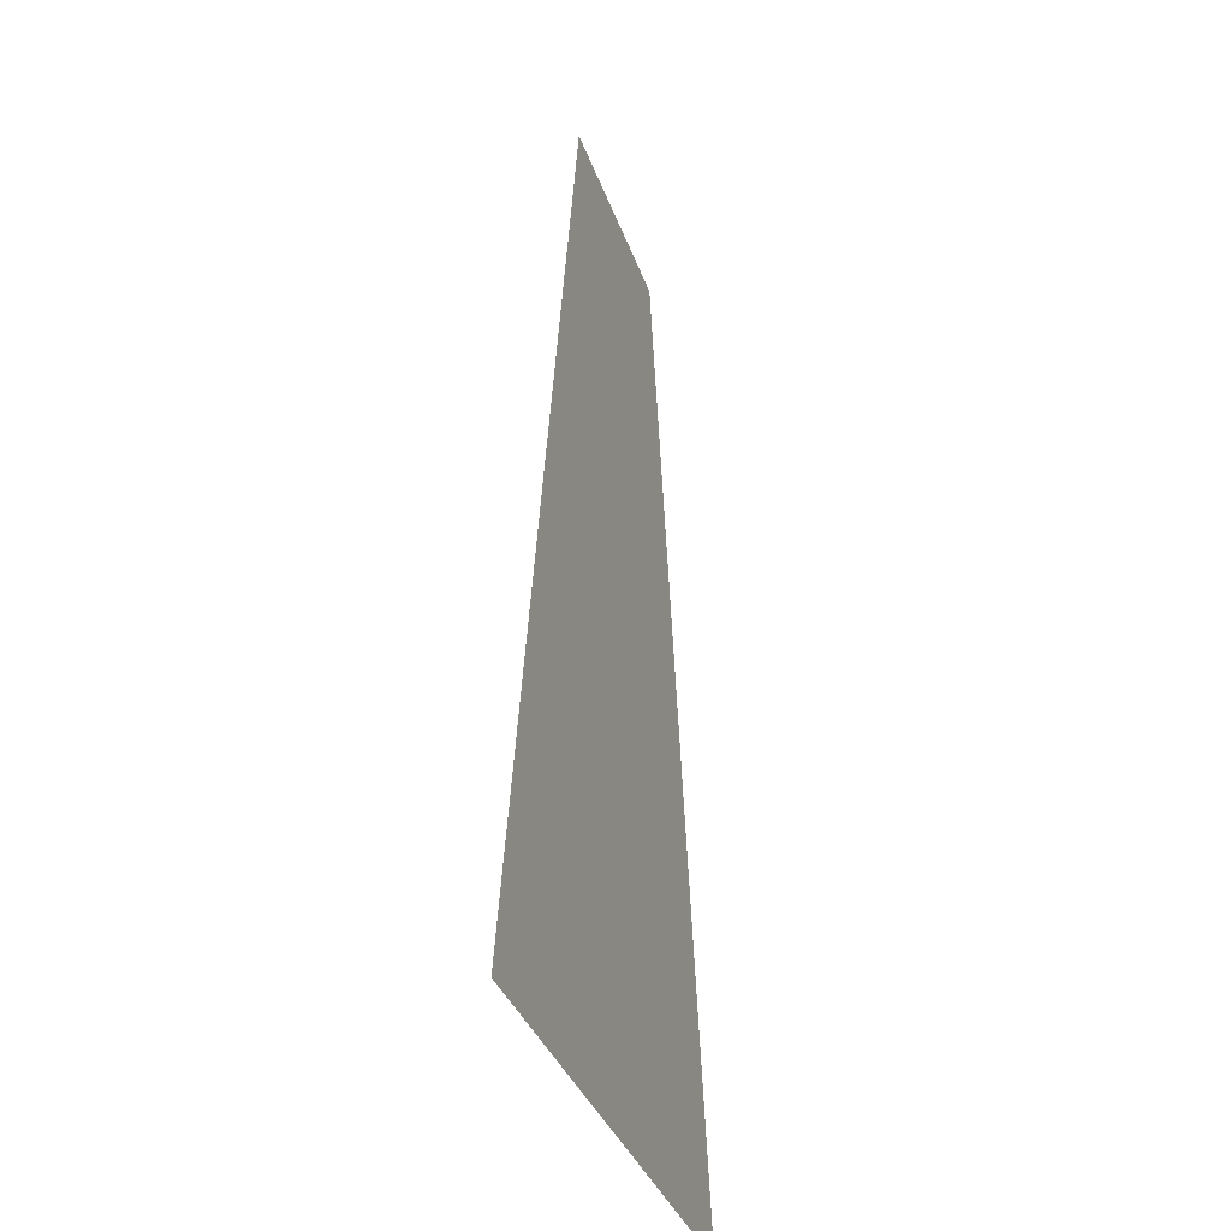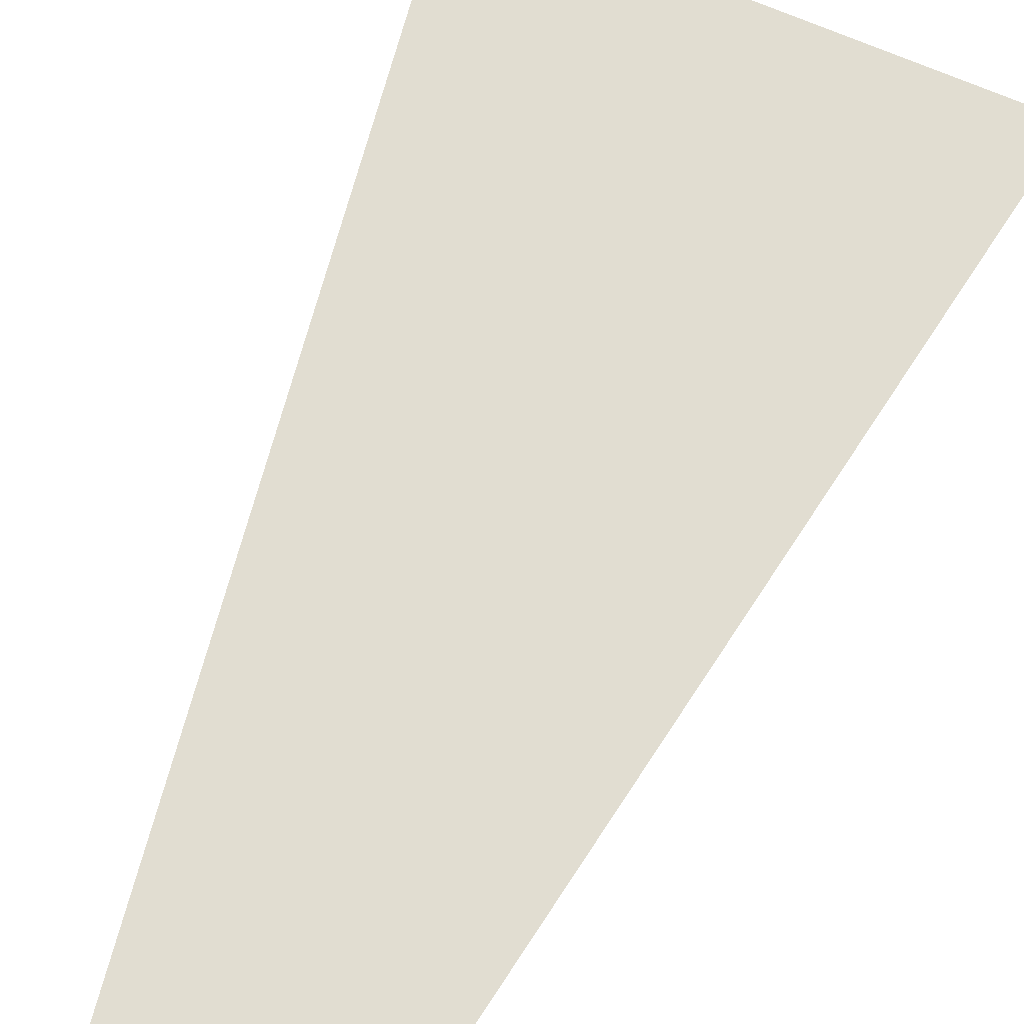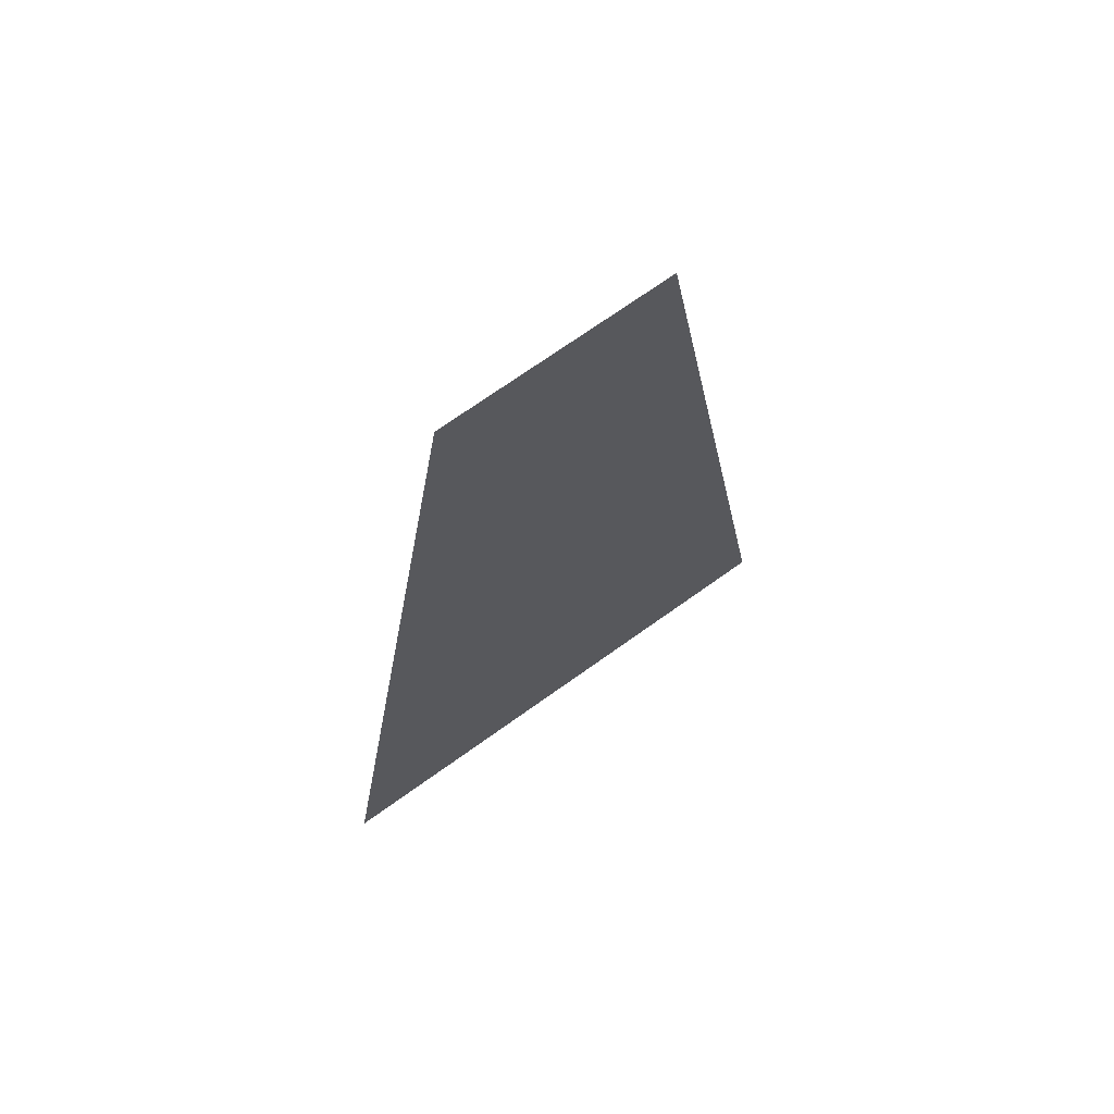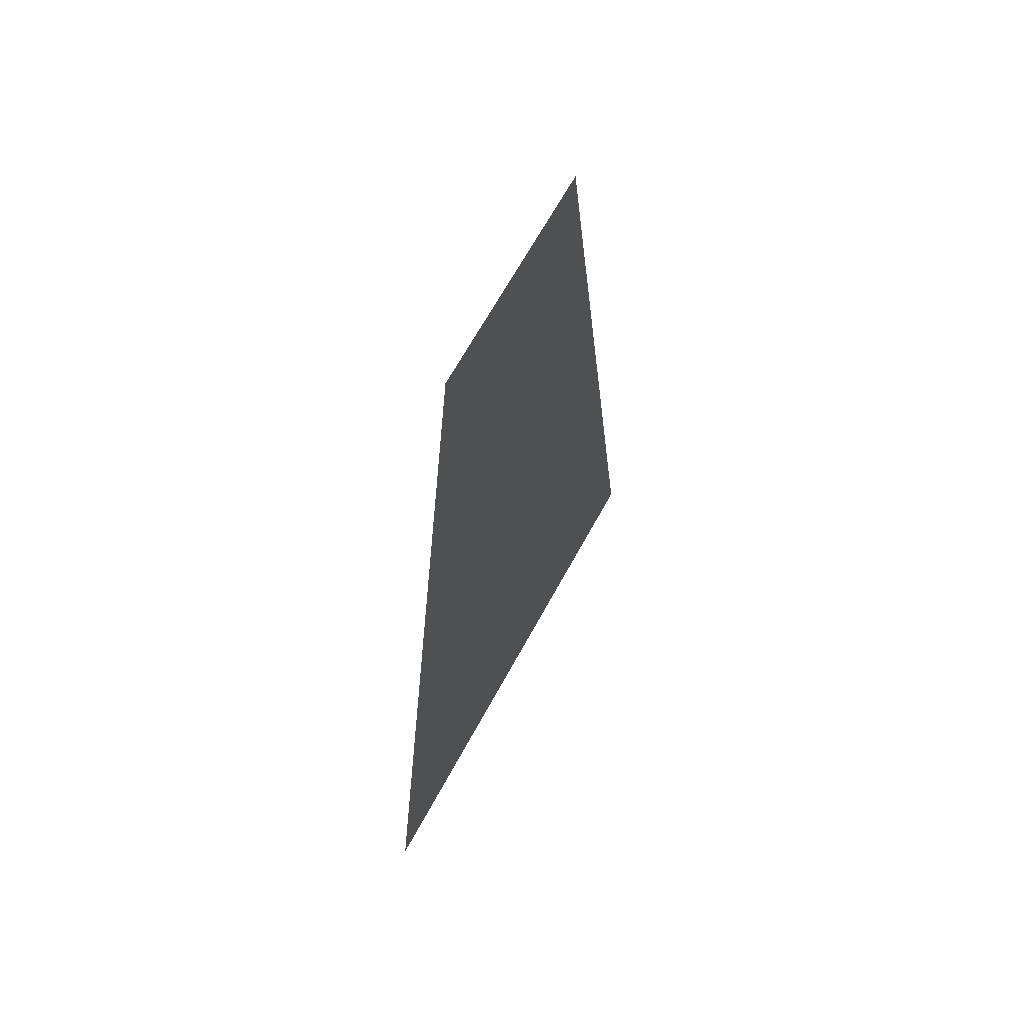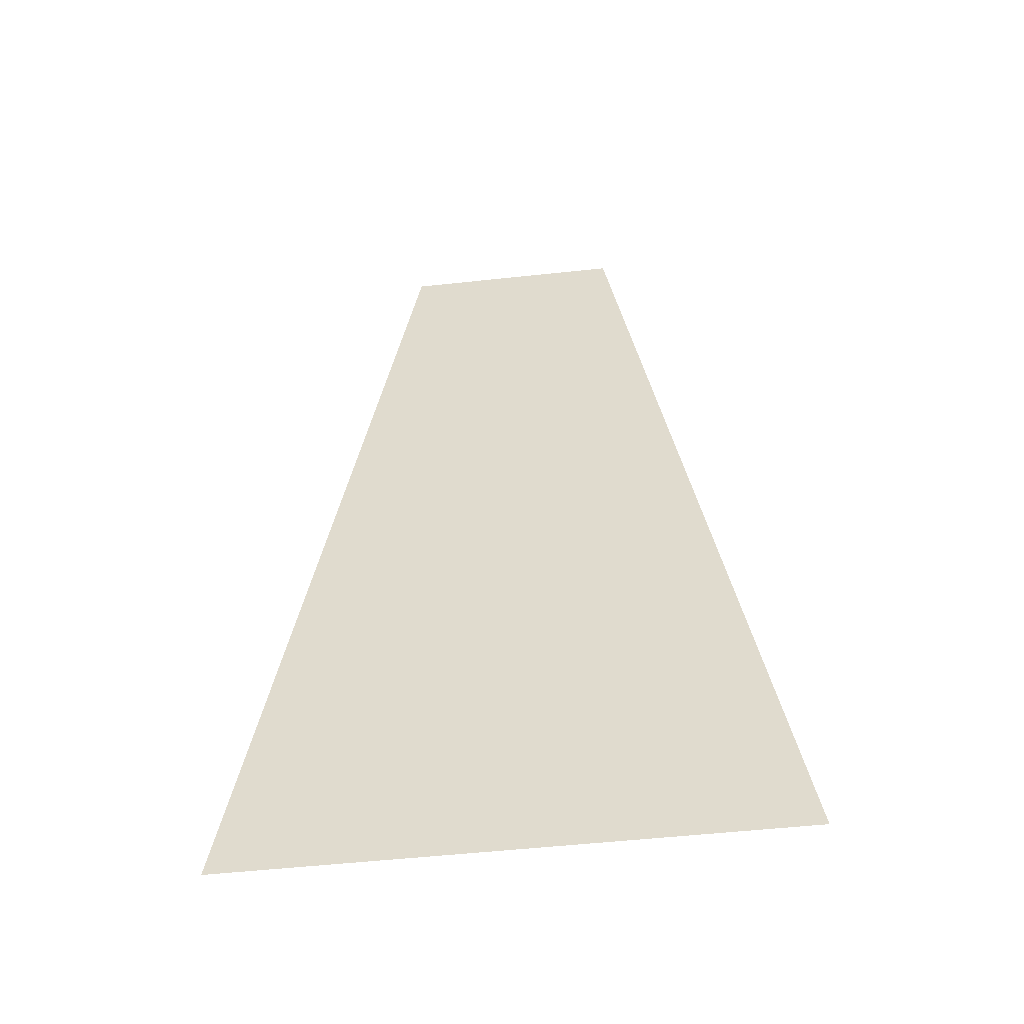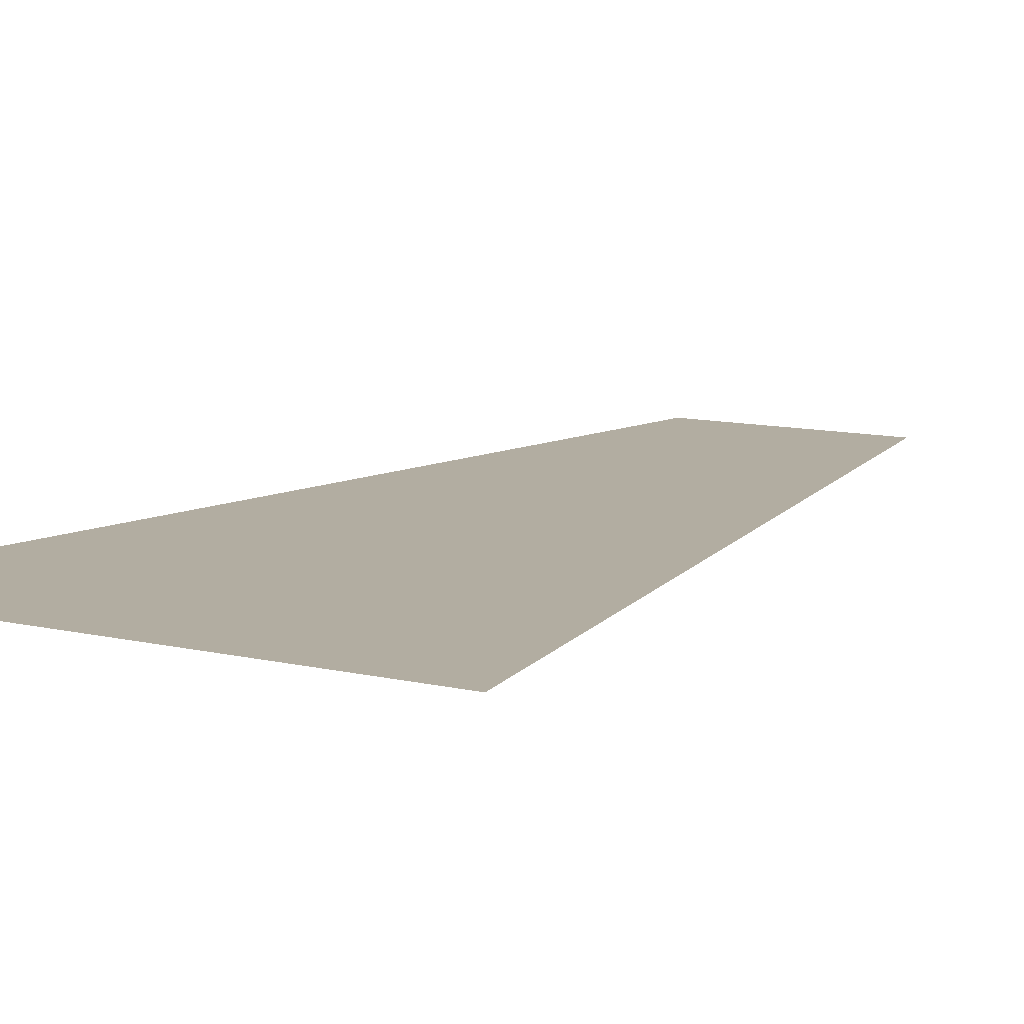
<metadata>
{"format":"obj","ext":"obj","renderer":"f3d","projection":"perspective","resolution":1024,"background":"white","views":[{"elev":-35.5,"azim":107.9,"up":"+Y"},{"elev":68.8,"azim":-156.1,"up":"+Z"},{"elev":71.2,"azim":-35.6,"up":"+Y"},{"elev":66.2,"azim":118.6,"up":"+Y"},{"elev":-53.1,"azim":6.6,"up":"+Y"},{"elev":10.5,"azim":30.9,"up":"+Z"}]}
</metadata>
<code>
g Bg_Hotel_OBJ_Neon_02
v 0.328 0.1486 -9.345e-07
v 0.7894 -2.66 -9.345e-07
v -0.7894 -2.66 9.345e-07
v -0.328 0.1486 9.345e-07
g Bg_Hotel_OBJ_Neon_02_0
f 3 2 1
f 4 3 1

</code>
